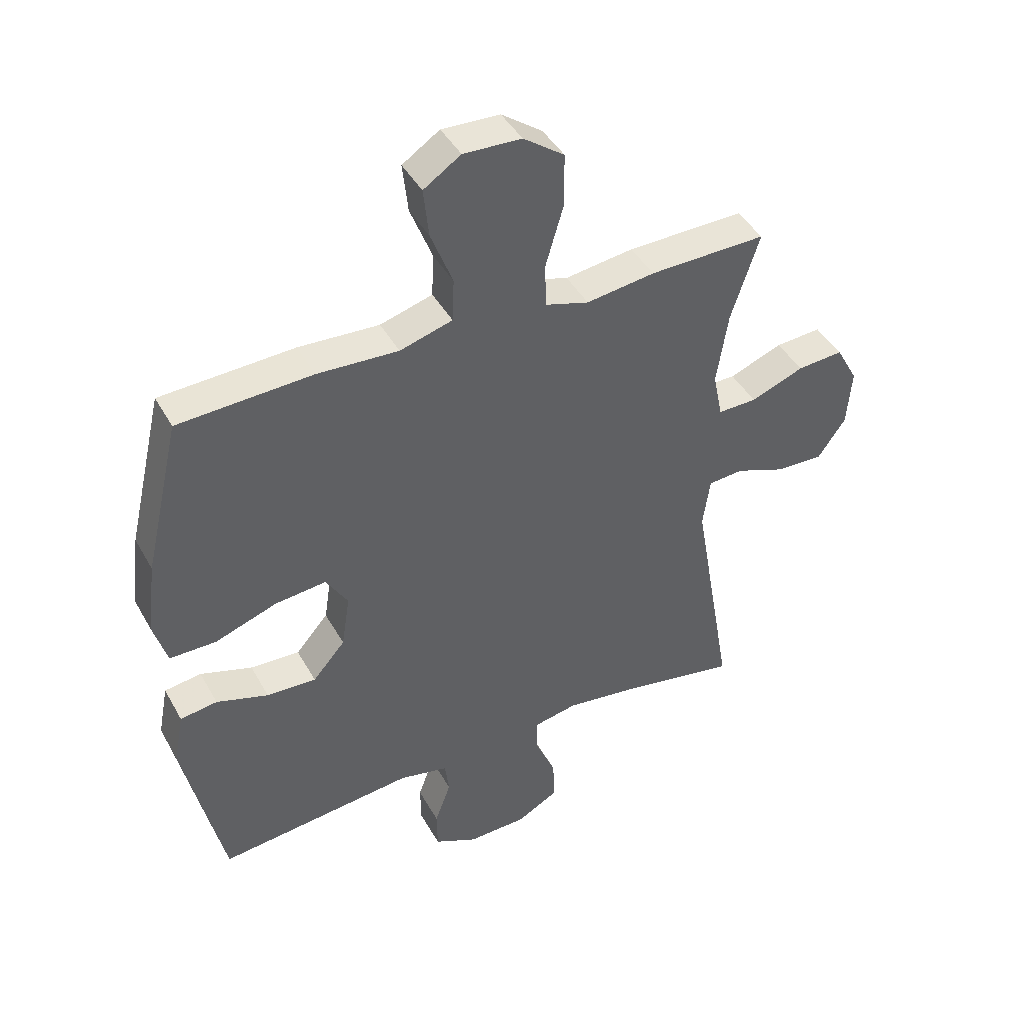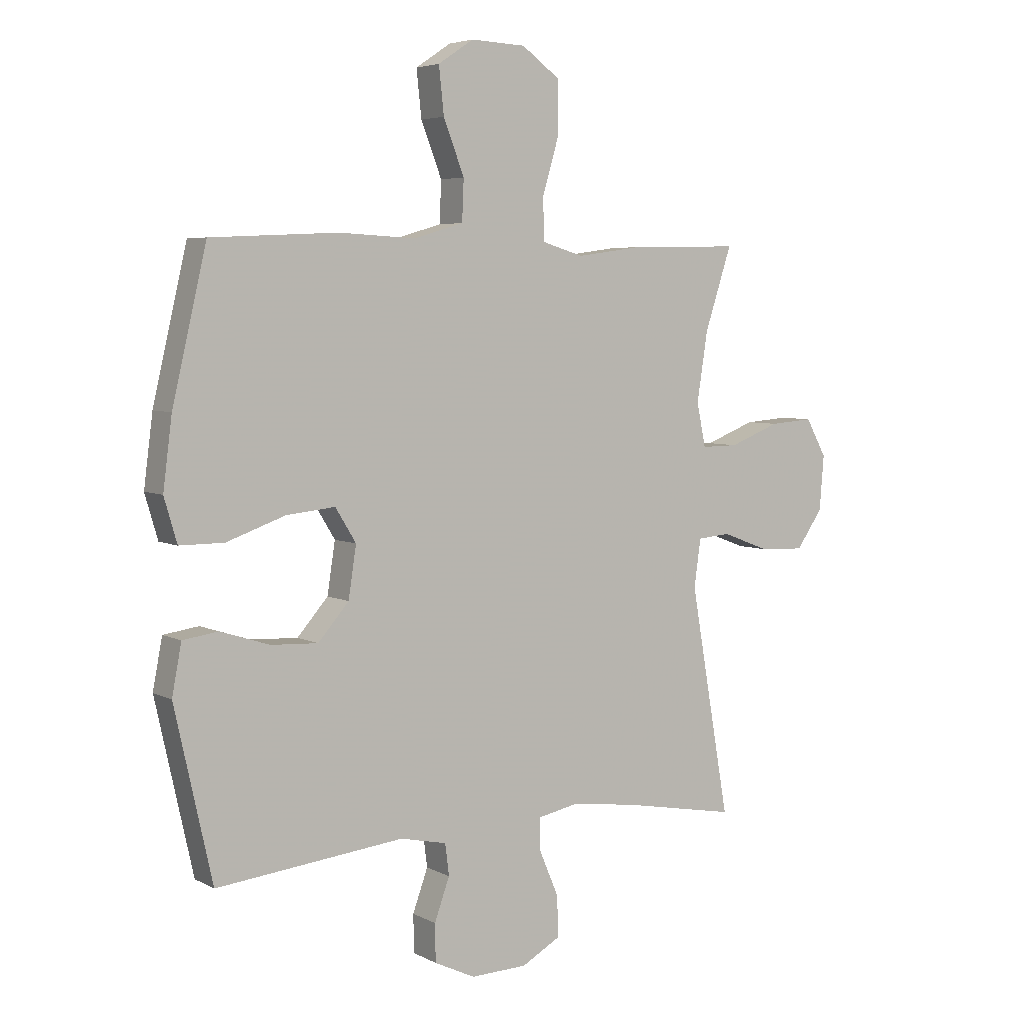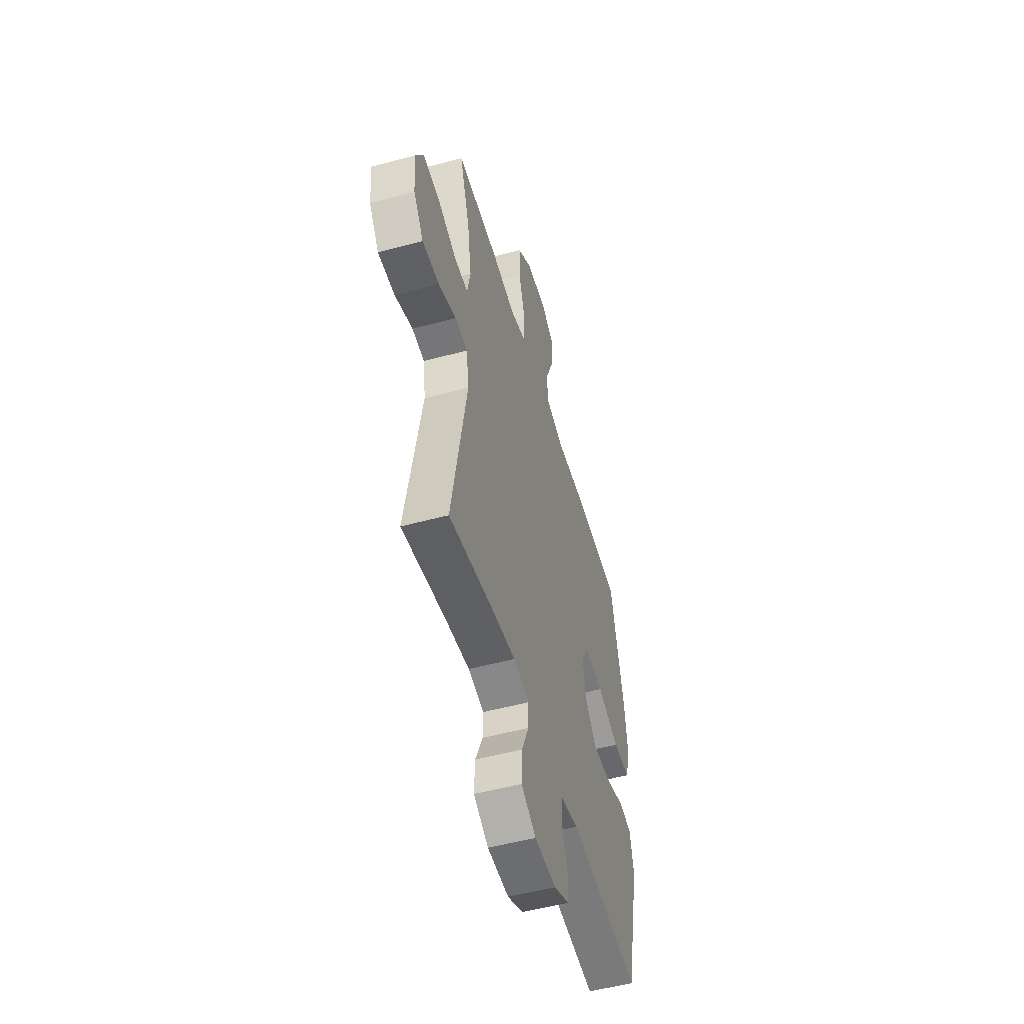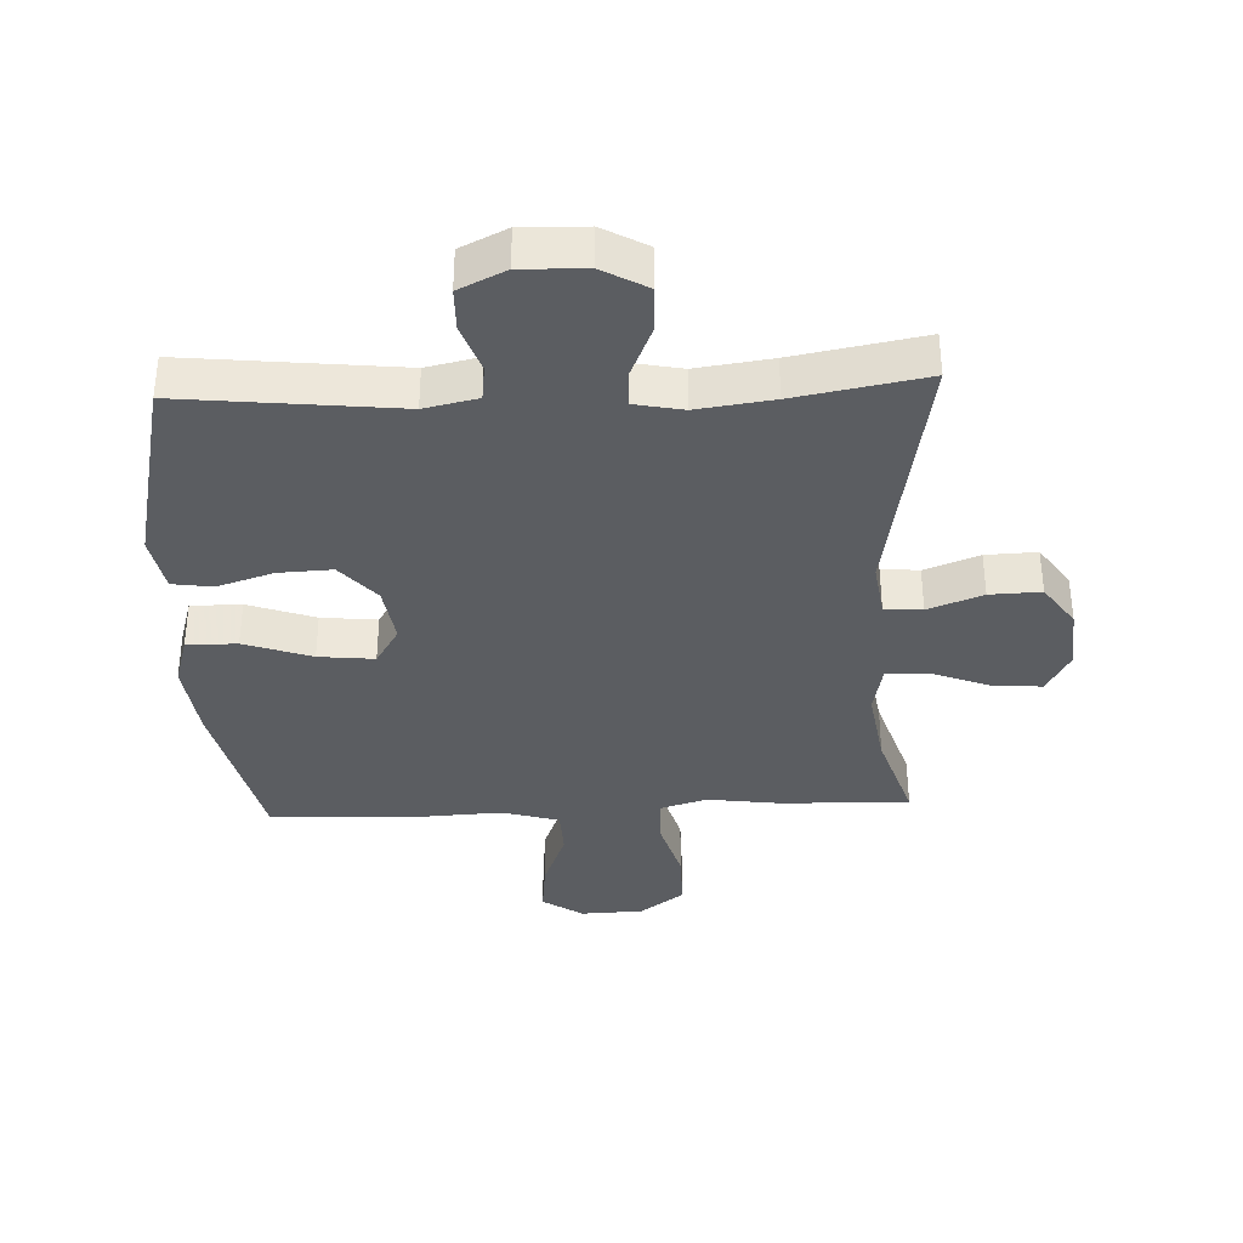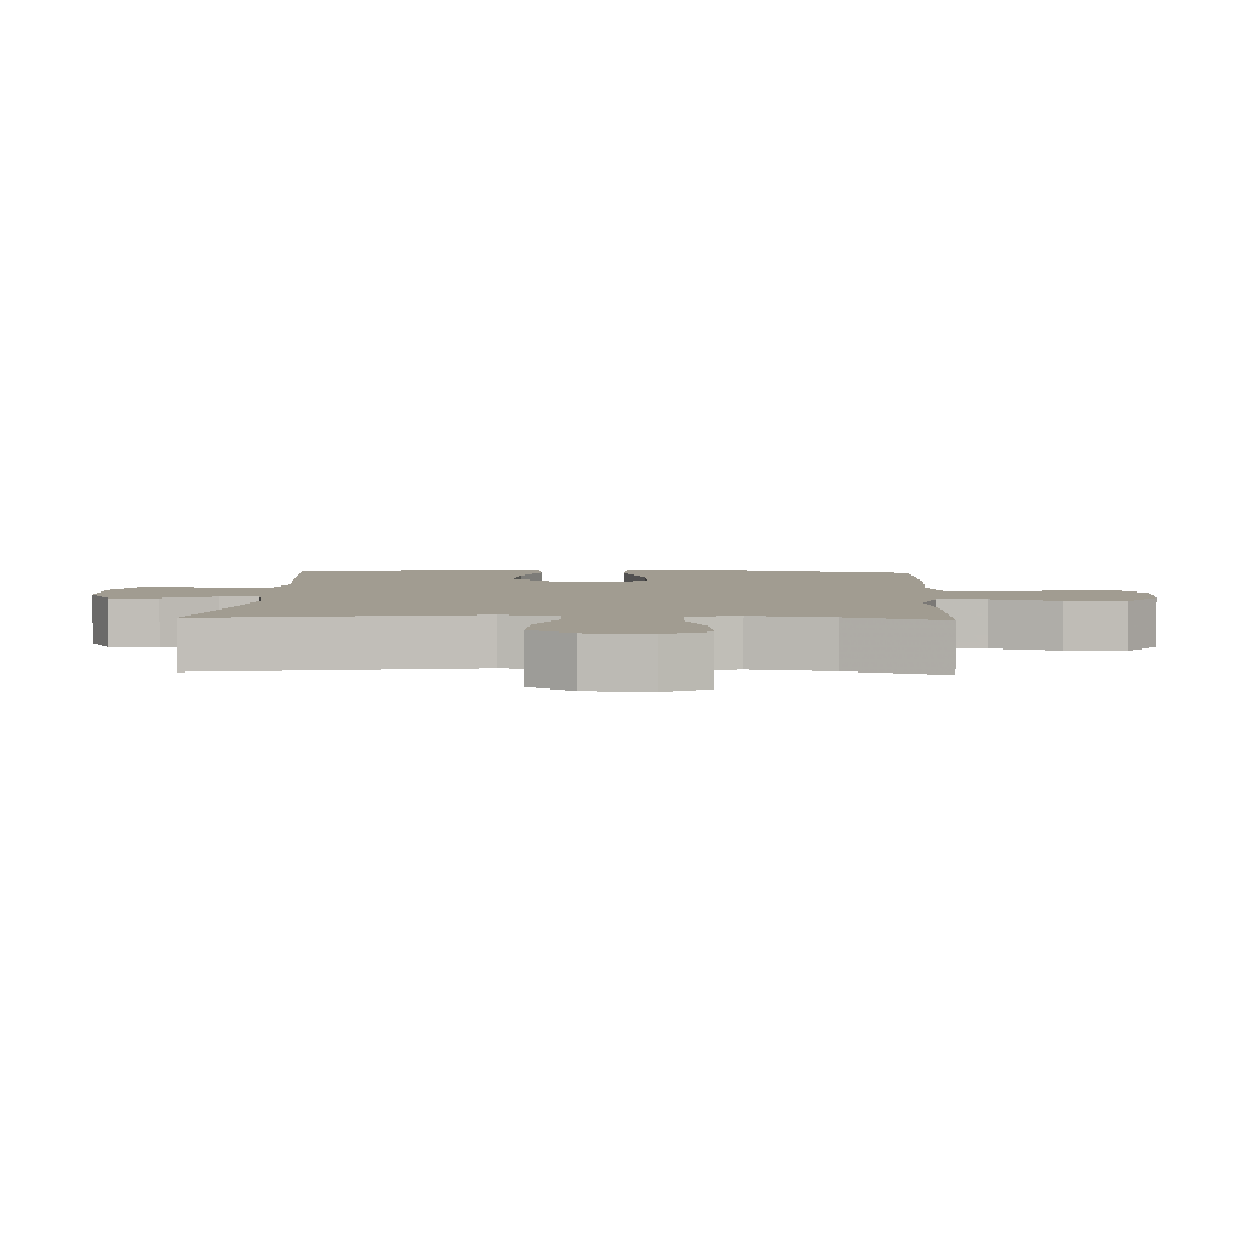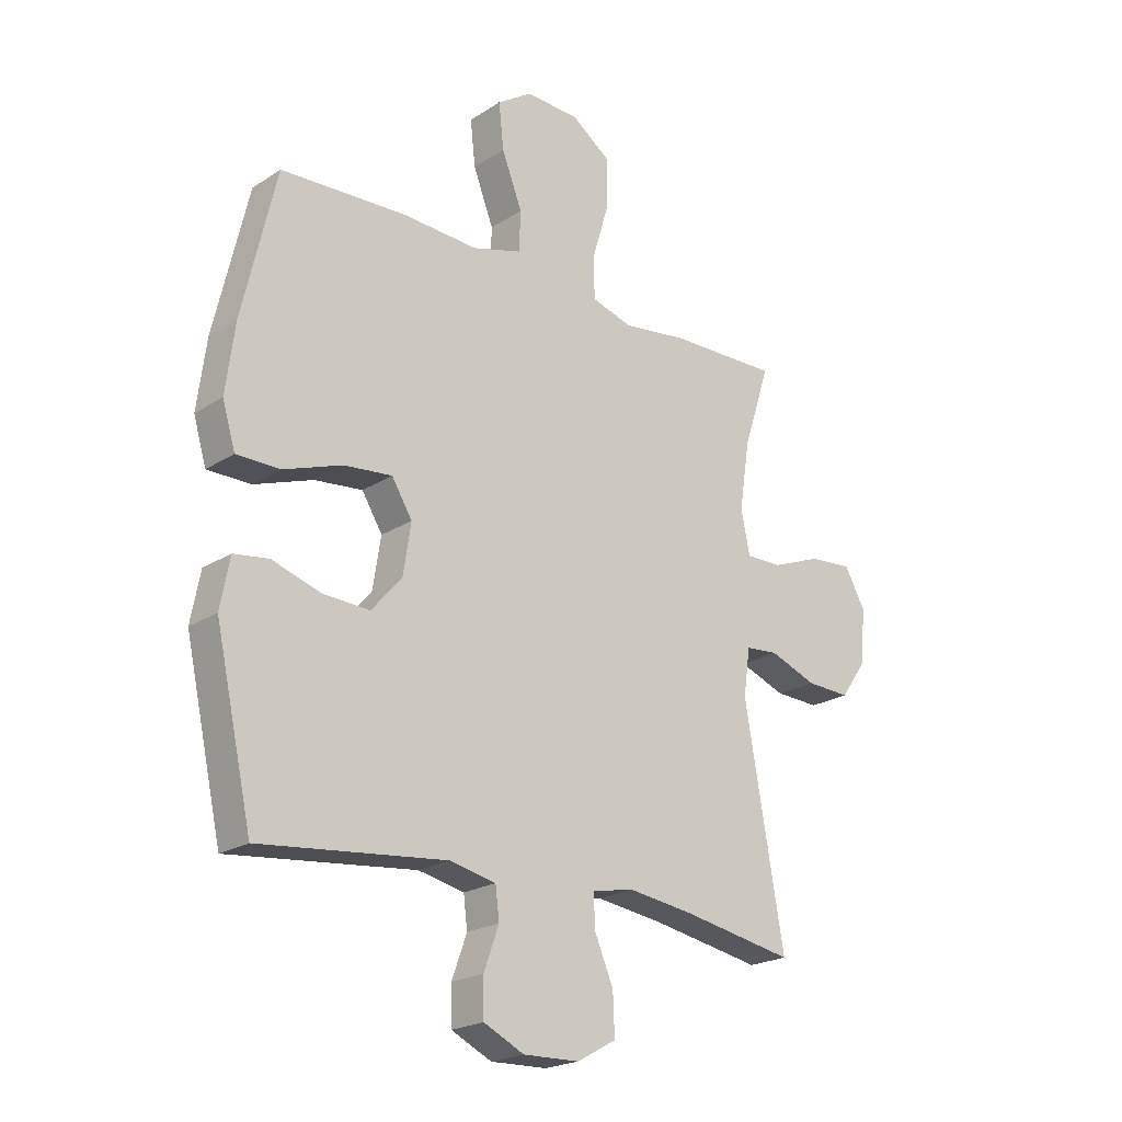
<metadata>
{"format":"obj","ext":"obj","renderer":"f3d","projection":"perspective","resolution":1024,"background":"white","views":[{"elev":43.2,"azim":152.7,"up":"+Z"},{"elev":5.1,"azim":147.0,"up":"+Z"},{"elev":-52.4,"azim":-73.7,"up":"+Z"},{"elev":-36.2,"azim":-177.5,"up":"+Y"},{"elev":4.5,"azim":-87.5,"up":"+Y"},{"elev":-21.6,"azim":138.4,"up":"+Z"}]}
</metadata>
<code>
v 0.5 0.07 -0.5
v 0.165 0.07 -0.464
v 0.082 0.07 -0.482
v 0.075 0.07 -0.538
v 0.102 0.07 -0.613
v 0.101 0.07 -0.68
v 0.028 0.07 -0.715
v -0.073 0.07 -0.712
v -0.143 0.07 -0.673
v -0.14 0.07 -0.6
v -0.106 0.07 -0.52
v -0.104 0.07 -0.462
v -0.179 0.07 -0.447
v -0.297 0.07 -0.463
v -0.5 0.07 -0.5
v -0.429 0.07 -0.093
v -0.441 0.07 -0.008
v -0.5 0.07 -0.003
v -0.585 0.07 -0.035
v -0.665 0.07 -0.038
v -0.712 0.07 0.029
v -0.72 0.07 0.127
v -0.683 0.07 0.194
v -0.605 0.07 0.188
v -0.515 0.07 0.153
v -0.449 0.07 0.152
v -0.433 0.07 0.23
v -0.452 0.07 0.353
v -0.5 0.07 0.5
v -0.302 0.07 0.496
v -0.186 0.07 0.48
v -0.112 0.07 0.502
v -0.11 0.07 0.576
v -0.14 0.07 0.678
v -0.14 0.07 0.769
v -0.071 0.07 0.819
v 0.027 0.07 0.823
v 0.09 0.07 0.781
v 0.081 0.07 0.698
v 0.044 0.07 0.603
v 0.047 0.07 0.53
v 0.136 0.07 0.504
v 0.273 0.07 0.511
v 0.5 0.07 0.5
v 0.561 0.07 0.238
v 0.577 0.07 0.114
v 0.554 0.07 0.036
v 0.475 0.07 0.036
v 0.37 0.07 0.073
v 0.283 0.07 0.082
v 0.246 0.07 0.022
v 0.26 0.07 -0.069
v 0.315 0.07 -0.132
v 0.399 0.07 -0.128
v 0.487 0.07 -0.1
v 0.55 0.07 -0.109
v 0.567 0.07 -0.198
v 0.5 0 -0.5
v 0.165 0 -0.464
v 0.082 0 -0.482
v 0.075 0 -0.538
v 0.102 0 -0.613
v 0.101 0 -0.68
v 0.028 0 -0.715
v -0.073 0 -0.712
v -0.143 0 -0.673
v -0.14 0 -0.6
v -0.106 0 -0.52
v -0.104 0 -0.462
v -0.179 0 -0.447
v -0.297 0 -0.463
v -0.5 0 -0.5
v -0.429 0 -0.093
v -0.441 0 -0.008
v -0.5 0 -0.003
v -0.585 0 -0.035
v -0.665 0 -0.038
v -0.712 0 0.029
v -0.72 0 0.127
v -0.683 0 0.194
v -0.605 0 0.188
v -0.515 0 0.153
v -0.449 0 0.152
v -0.433 0 0.23
v -0.452 0 0.353
v -0.5 0 0.5
v -0.302 0 0.496
v -0.186 0 0.48
v -0.112 0 0.502
v -0.11 0 0.576
v -0.14 0 0.678
v -0.14 0 0.769
v -0.071 0 0.819
v 0.027 0 0.823
v 0.09 0 0.781
v 0.081 0 0.698
v 0.044 0 0.603
v 0.047 0 0.53
v 0.136 0 0.504
v 0.273 0 0.511
v 0.5 0 0.5
v 0.561 0 0.238
v 0.577 0 0.114
v 0.554 0 0.036
v 0.475 0 0.036
v 0.37 0 0.073
v 0.283 0 0.082
v 0.246 0 0.022
v 0.26 0 -0.069
v 0.315 0 -0.132
v 0.399 0 -0.128
v 0.487 0 -0.1
v 0.55 0 -0.109
v 0.567 0 -0.198
f 57 1 2
f 56 57 2
f 55 56 2
f 54 55 2
f 53 54 2 3
f 52 53 3
f 51 52 3
f 47 48 49
f 46 47 49
f 45 46 49
f 44 45 49
f 43 44 49
f 42 43 49
f 41 42 49 50
f 38 39 40
f 37 38 40
f 36 37 40
f 35 36 40
f 34 35 40
f 33 34 40
f 32 33 40 41
f 41 50 51
f 32 41 51
f 31 32 51
f 31 51 3
f 30 31 3
f 29 30 3
f 28 29 3
f 23 24 25
f 22 23 25
f 21 22 25
f 20 21 25
f 19 20 25
f 18 19 25
f 17 18 25 26
f 16 17 26 27
f 14 15 16
f 13 14 16 27
f 9 10 11
f 8 9 11
f 7 8 11
f 6 7 11
f 5 6 11
f 4 5 11
f 4 11 12
f 3 4 12
f 13 27 28
f 12 13 28
f 3 12 28
f 59 58 114
f 59 114 113
f 59 113 112
f 59 112 111
f 60 59 111 110
f 60 110 109
f 60 109 108
f 106 105 104
f 106 104 103
f 106 103 102
f 106 102 101
f 106 101 100
f 106 100 99
f 107 106 99 98
f 97 96 95
f 97 95 94
f 97 94 93
f 97 93 92
f 97 92 91
f 97 91 90
f 98 97 90 89
f 108 107 98
f 108 98 89
f 108 89 88
f 60 108 88
f 60 88 87
f 60 87 86
f 60 86 85
f 82 81 80
f 82 80 79
f 82 79 78
f 82 78 77
f 82 77 76
f 82 76 75
f 83 82 75 74
f 84 83 74 73
f 73 72 71
f 84 73 71 70
f 68 67 66
f 68 66 65
f 68 65 64
f 68 64 63
f 68 63 62
f 68 62 61
f 69 68 61
f 69 61 60
f 85 84 70
f 85 70 69
f 85 69 60
f 1 58 59 2
f 2 59 60 3
f 3 60 61 4
f 4 61 62 5
f 5 62 63 6
f 6 63 64 7
f 7 64 65 8
f 8 65 66 9
f 9 66 67 10
f 10 67 68 11
f 11 68 69 12
f 12 69 70 13
f 13 70 71 14
f 14 71 72 15
f 15 72 73 16
f 16 73 74 17
f 17 74 75 18
f 18 75 76 19
f 19 76 77 20
f 20 77 78 21
f 21 78 79 22
f 22 79 80 23
f 23 80 81 24
f 24 81 82 25
f 25 82 83 26
f 26 83 84 27
f 27 84 85 28
f 28 85 86 29
f 29 86 87 30
f 30 87 88 31
f 31 88 89 32
f 32 89 90 33
f 33 90 91 34
f 34 91 92 35
f 35 92 93 36
f 36 93 94 37
f 37 94 95 38
f 38 95 96 39
f 39 96 97 40
f 40 97 98 41
f 41 98 99 42
f 42 99 100 43
f 43 100 101 44
f 44 101 102 45
f 45 102 103 46
f 46 103 104 47
f 47 104 105 48
f 48 105 106 49
f 49 106 107 50
f 50 107 108 51
f 51 108 109 52
f 52 109 110 53
f 53 110 111 54
f 54 111 112 55
f 55 112 113 56
f 56 113 114 57
f 57 114 58 1

</code>
